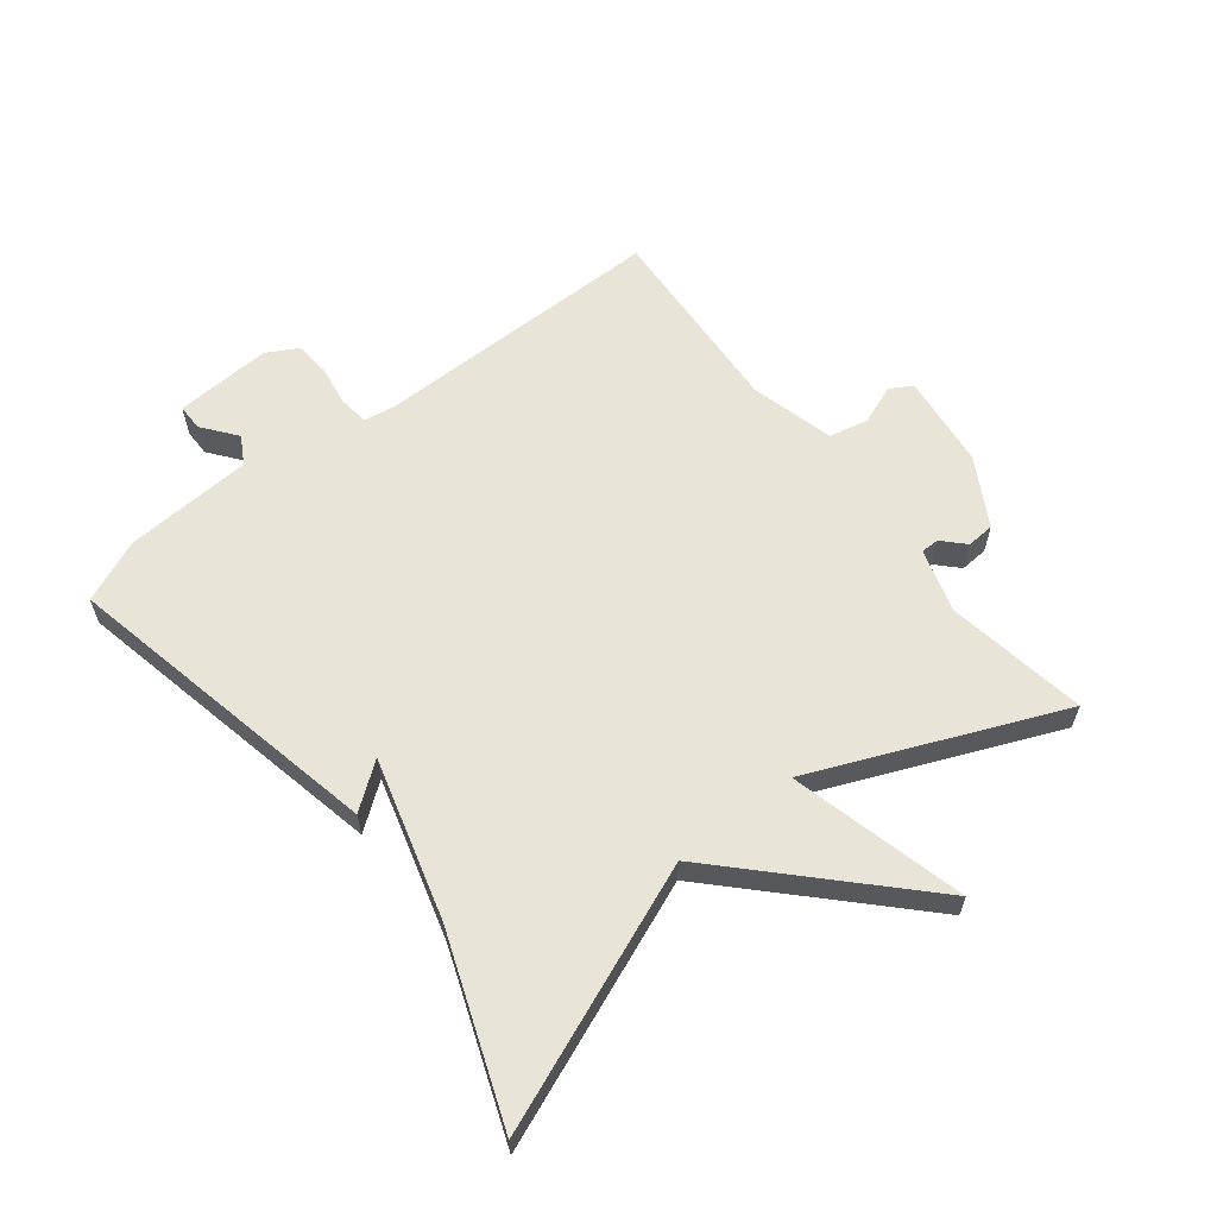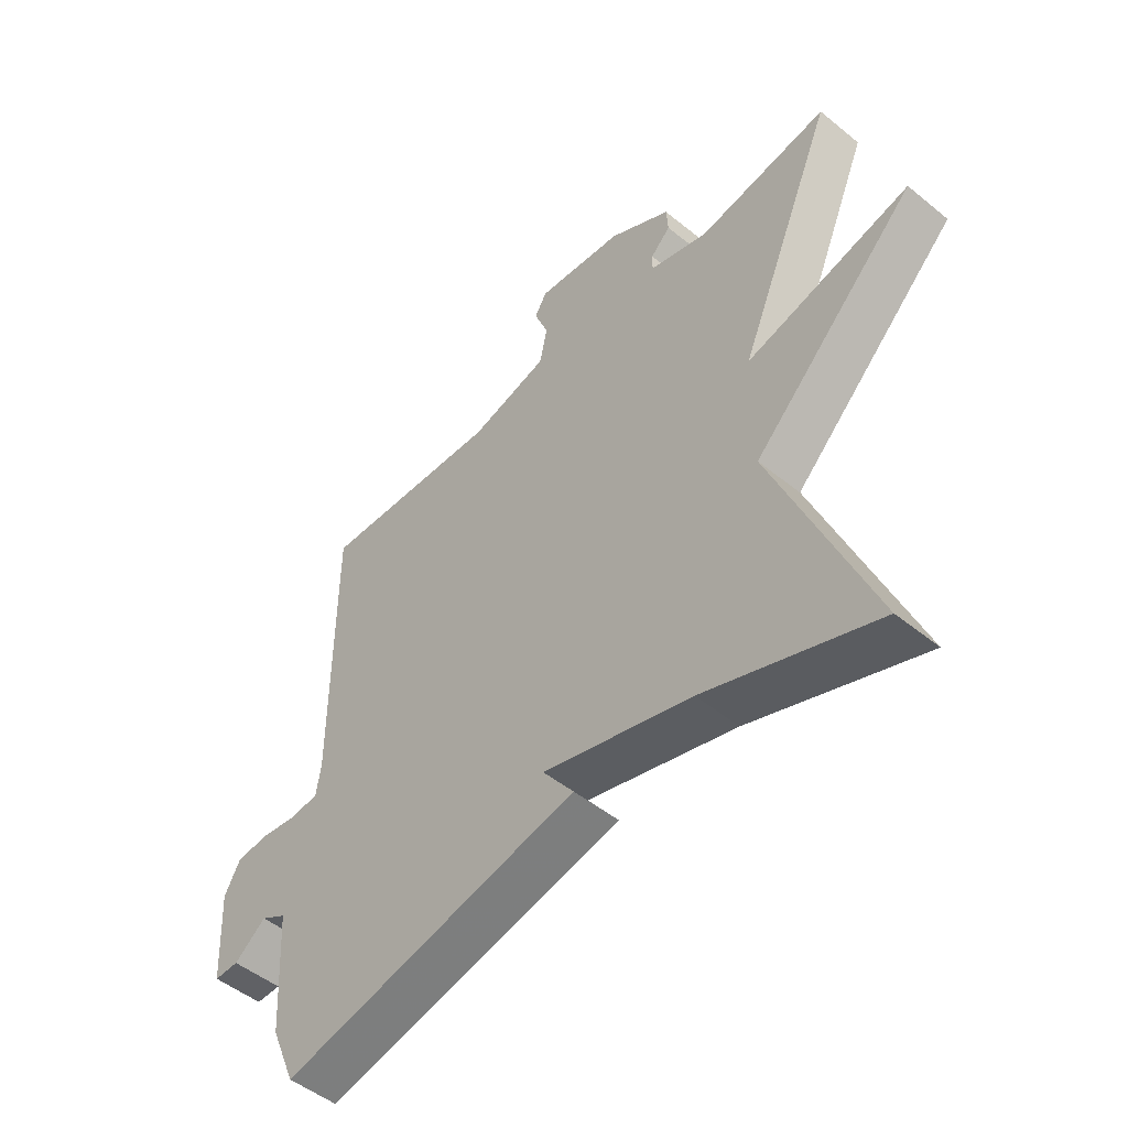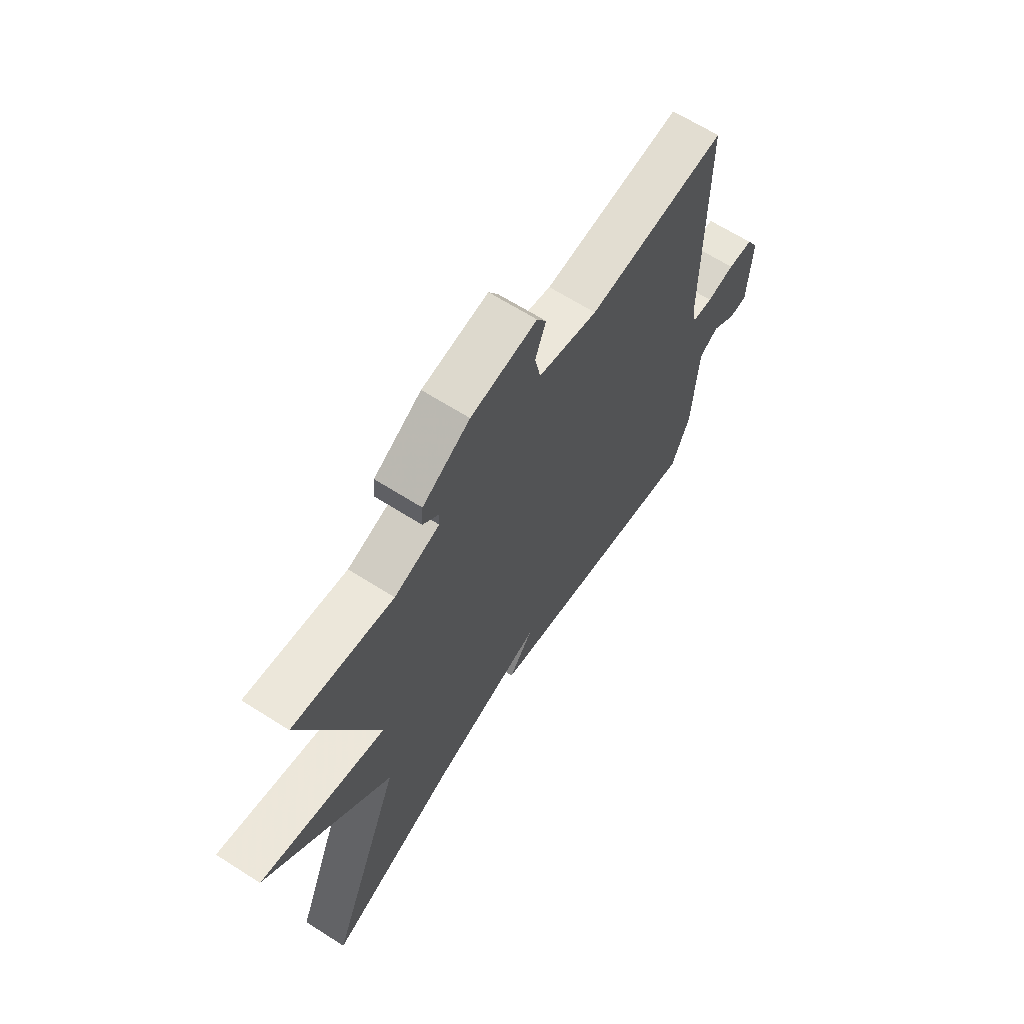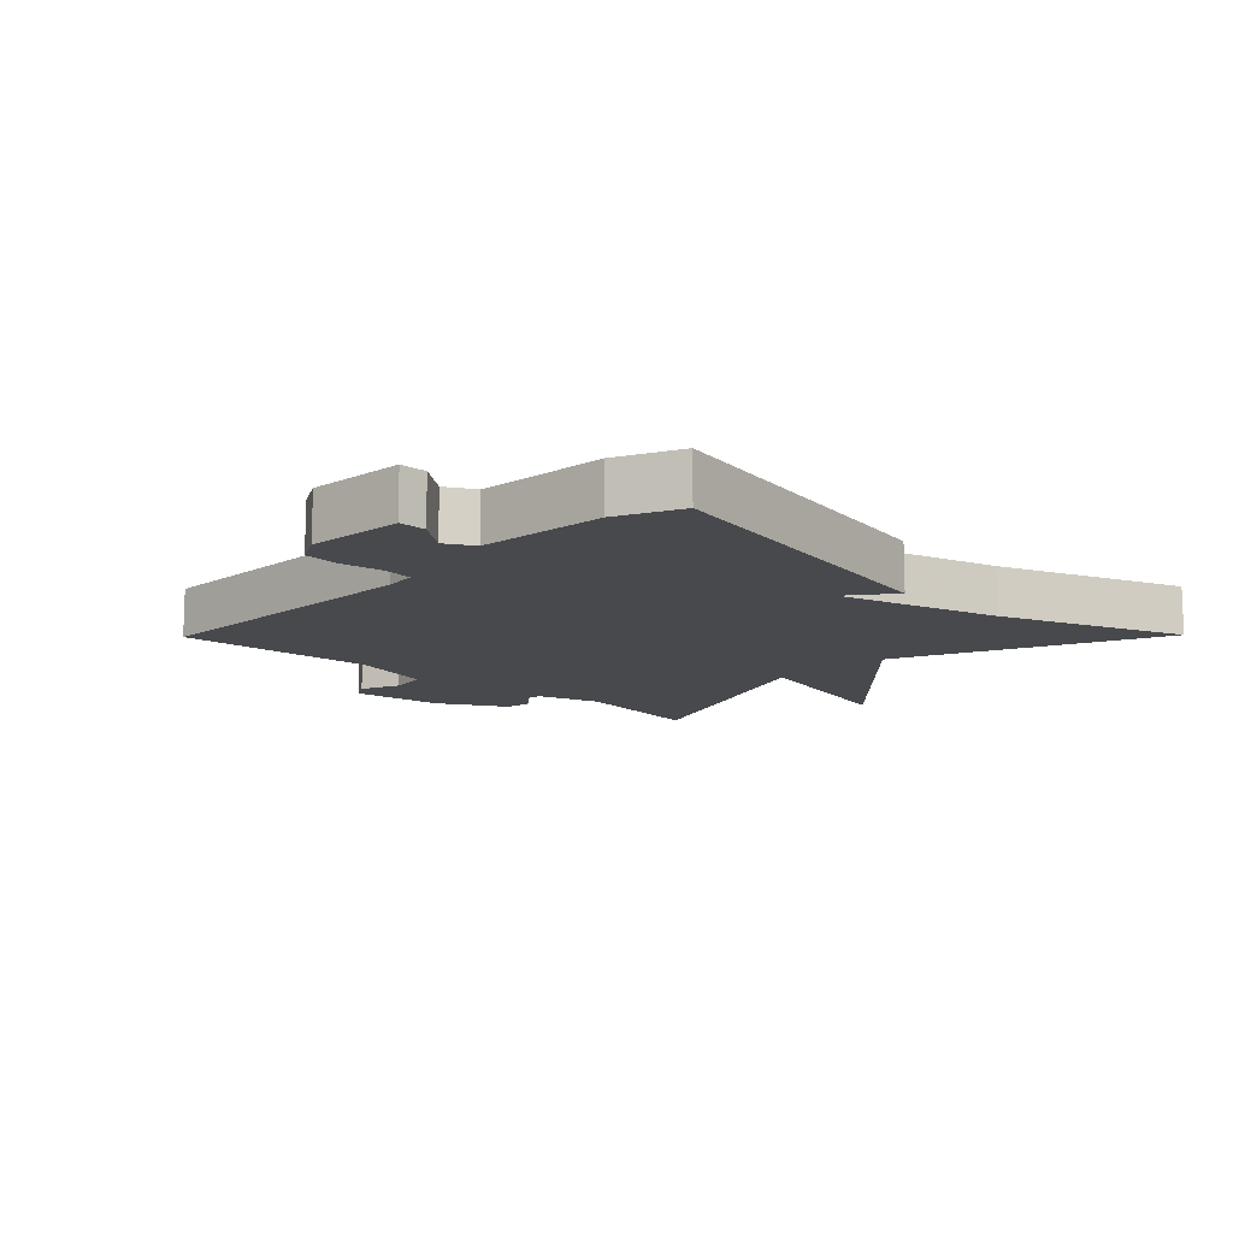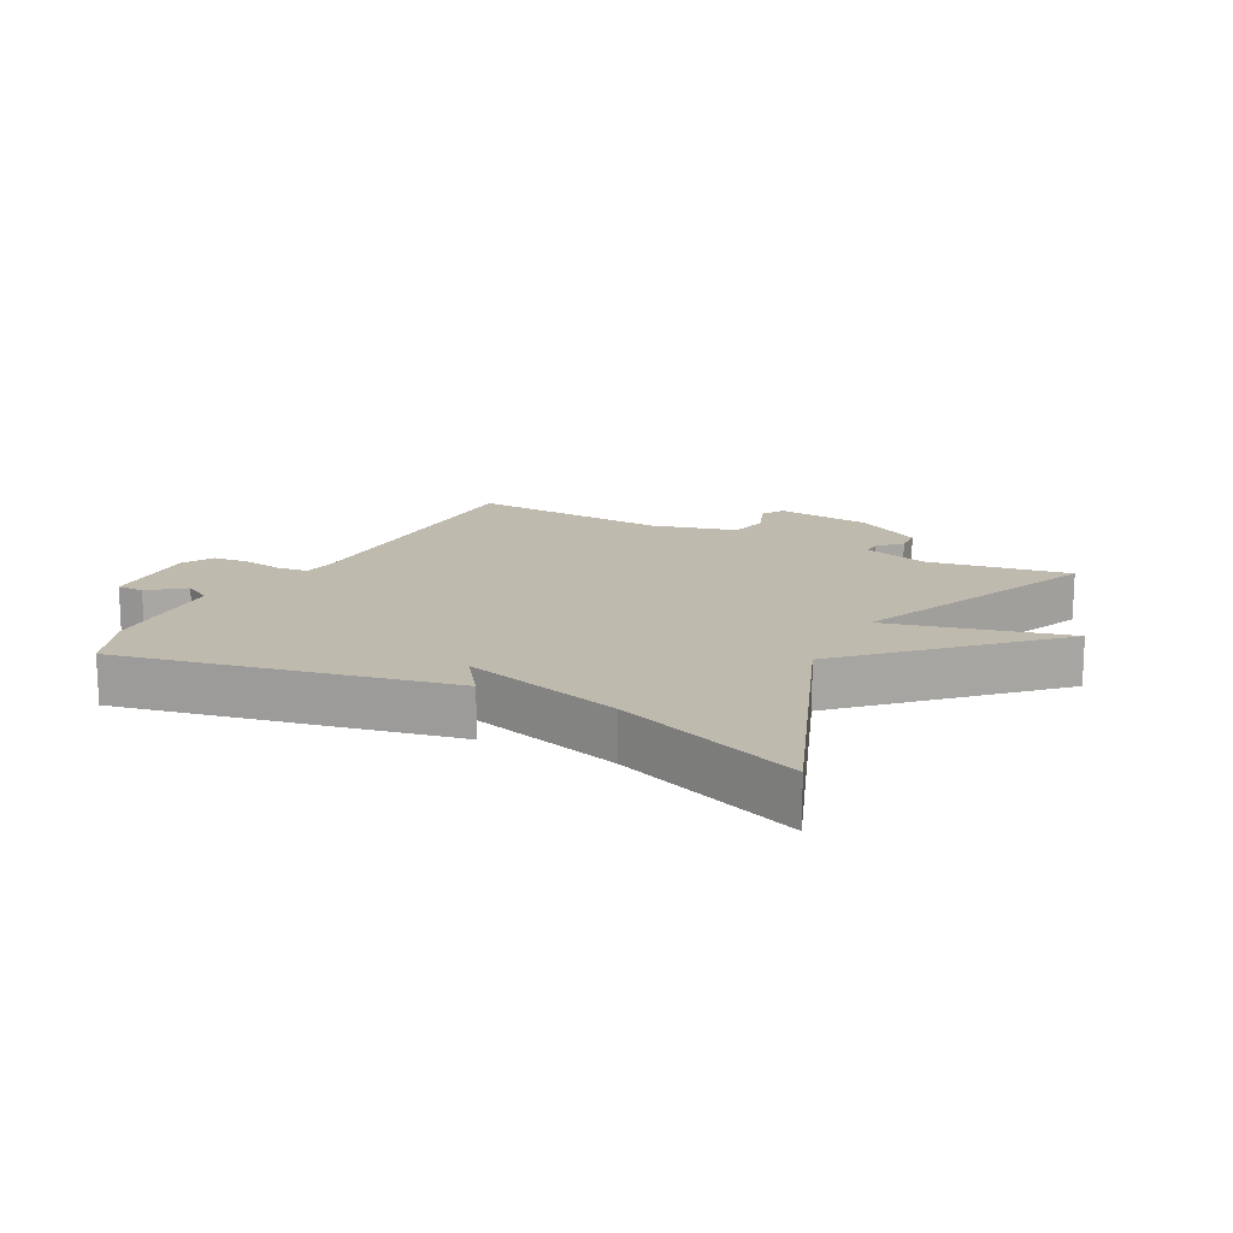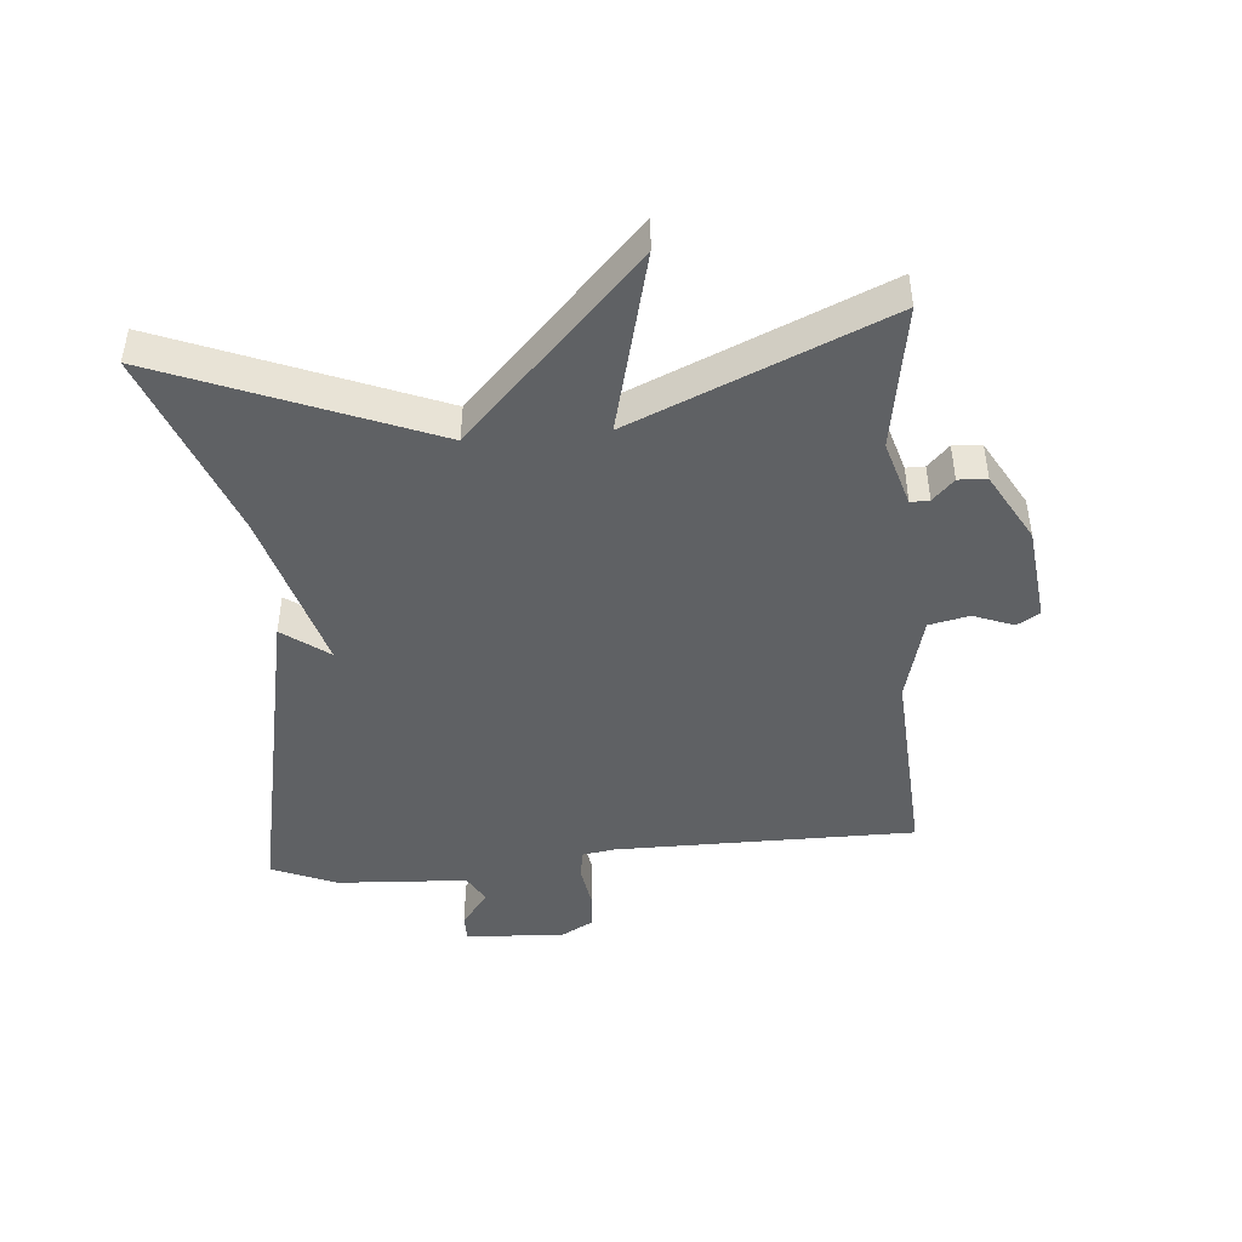
<metadata>
{"format":"obj","ext":"obj","renderer":"f3d","projection":"perspective","resolution":1024,"background":"white","views":[{"elev":61.3,"azim":-128.1,"up":"+Y"},{"elev":-49.9,"azim":-131.8,"up":"+Z"},{"elev":65.1,"azim":-57.3,"up":"+Z"},{"elev":-12.2,"azim":135.6,"up":"+Y"},{"elev":15.5,"azim":-152.2,"up":"+Y"},{"elev":-45.7,"azim":-85.0,"up":"+Y"}]}
</metadata>
<code>
v 0.5 0.07 -0.5
v -0.011 0.07 -0.392
v 0.042 0.07 -0.321
v -0.211 0.07 -0.392
v -0.5 0.07 -0.5
v -0.335 0.07 -0.089
v -0.613 0.07 0.182
v -0.335 0.07 0.111
v -0.5 0.07 0.5
v -0.278 0.07 0.463
v -0.177 0.07 0.493
v -0.177 0.07 0.522
v -0.211 0.07 0.555
v -0.208 0.07 0.599
v -0.102 0.07 0.659
v 0.046 0.07 0.676
v 0.067 0.07 0.641
v 0.043 0.07 0.579
v 0.056 0.07 0.517
v 0.189 0.07 0.482
v 0.5 0.07 0.5
v 0.5 0.07 0.038
v 0.508 0.07 -0.013
v 0.555 0.07 -0.019
v 0.618 0.07 -0.009
v 0.675 0.07 -0.014
v 0.702 0.07 -0.063
v 0.694 0.07 -0.216
v 0.652 0.07 -0.216
v 0.598 0.07 -0.174
v 0.554 0.07 -0.199
v 0.542 0.07 -0.401
v 0.5 0 -0.5
v -0.011 0 -0.392
v 0.042 0 -0.321
v -0.211 0 -0.392
v -0.5 0 -0.5
v -0.335 0 -0.089
v -0.613 0 0.182
v -0.335 0 0.111
v -0.5 0 0.5
v -0.278 0 0.463
v -0.177 0 0.493
v -0.177 0 0.522
v -0.211 0 0.555
v -0.208 0 0.599
v -0.102 0 0.659
v 0.046 0 0.676
v 0.067 0 0.641
v 0.043 0 0.579
v 0.056 0 0.517
v 0.189 0 0.482
v 0.5 0 0.5
v 0.5 0 0.038
v 0.508 0 -0.013
v 0.555 0 -0.019
v 0.618 0 -0.009
v 0.675 0 -0.014
v 0.702 0 -0.063
v 0.694 0 -0.216
v 0.652 0 -0.216
v 0.598 0 -0.174
v 0.554 0 -0.199
v 0.542 0 -0.401
f 1 2 3
f 32 1 3
f 31 32 3
f 30 31 3
f 28 29 30
f 27 28 30
f 26 27 30
f 25 26 30
f 24 25 30
f 23 24 30 3
f 22 23 3 4
f 4 5 6
f 22 4 6
f 21 22 6
f 20 21 6
f 19 20 6
f 18 19 6
f 16 17 18
f 15 16 18
f 14 15 18
f 13 14 18
f 12 13 18
f 11 12 18
f 11 18 6
f 10 11 6
f 8 9 10
f 8 10 6
f 6 7 8
f 35 34 33
f 35 33 64
f 35 64 63
f 35 63 62
f 62 61 60
f 62 60 59
f 62 59 58
f 62 58 57
f 62 57 56
f 35 62 56 55
f 36 35 55 54
f 38 37 36
f 38 36 54
f 38 54 53
f 38 53 52
f 38 52 51
f 38 51 50
f 50 49 48
f 50 48 47
f 50 47 46
f 50 46 45
f 50 45 44
f 50 44 43
f 38 50 43
f 38 43 42
f 42 41 40
f 38 42 40
f 40 39 38
f 1 33 34 2
f 2 34 35 3
f 3 35 36 4
f 4 36 37 5
f 5 37 38 6
f 6 38 39 7
f 7 39 40 8
f 8 40 41 9
f 9 41 42 10
f 10 42 43 11
f 11 43 44 12
f 12 44 45 13
f 13 45 46 14
f 14 46 47 15
f 15 47 48 16
f 16 48 49 17
f 17 49 50 18
f 18 50 51 19
f 19 51 52 20
f 20 52 53 21
f 21 53 54 22
f 22 54 55 23
f 23 55 56 24
f 24 56 57 25
f 25 57 58 26
f 26 58 59 27
f 27 59 60 28
f 28 60 61 29
f 29 61 62 30
f 30 62 63 31
f 31 63 64 32
f 32 64 33 1

</code>
